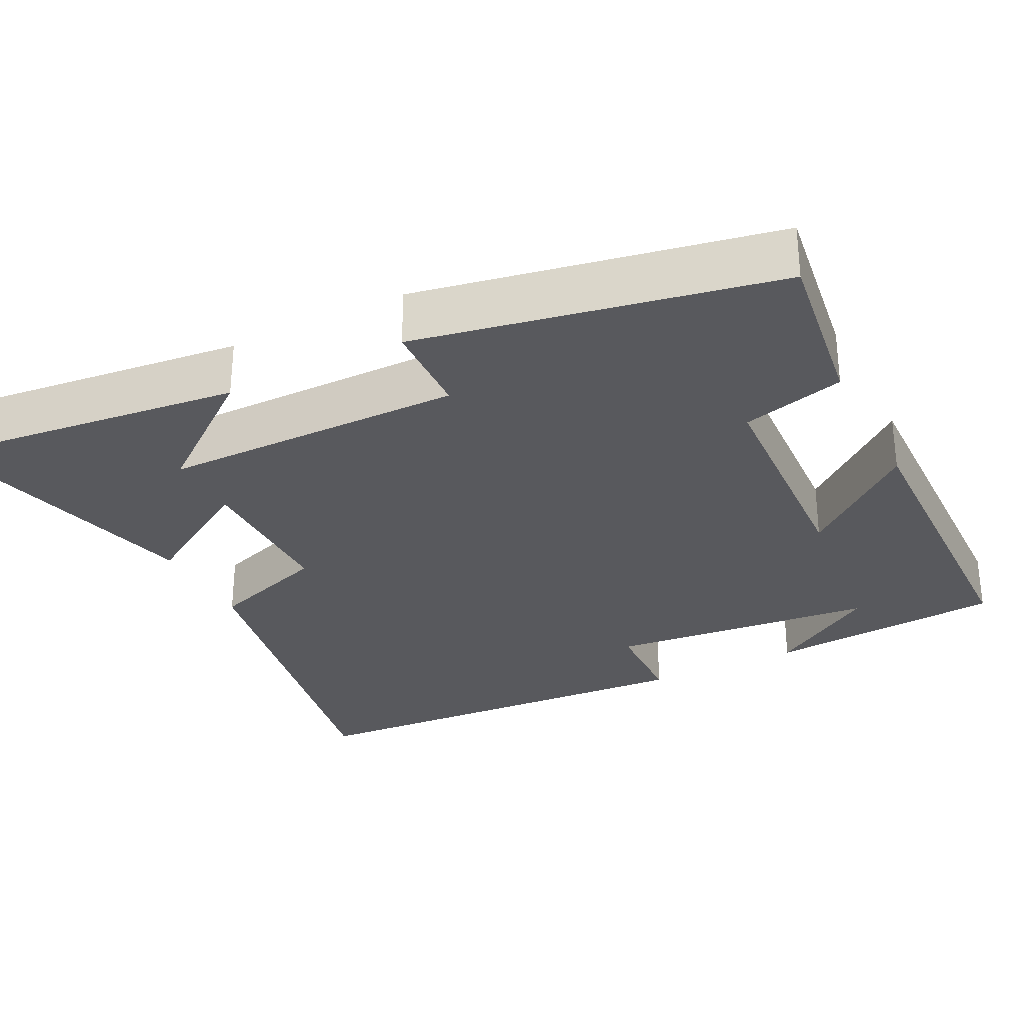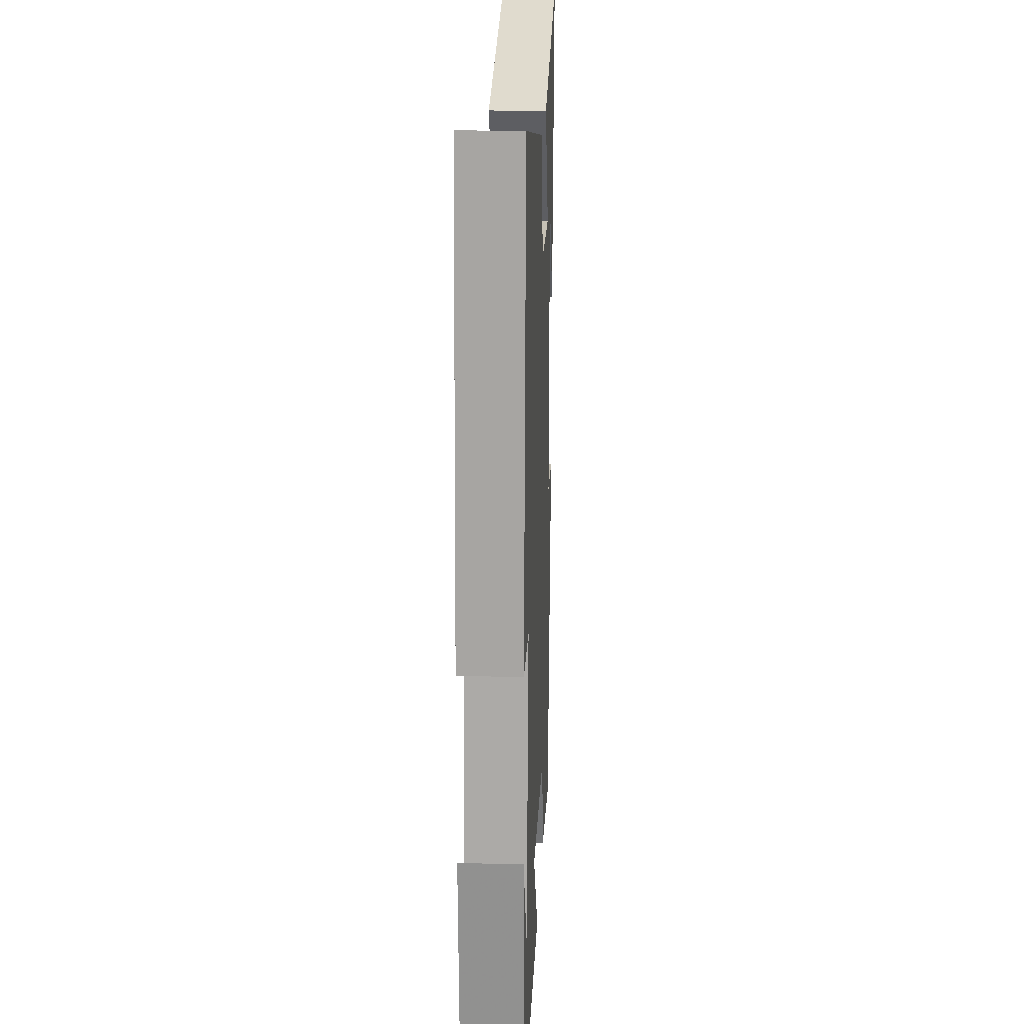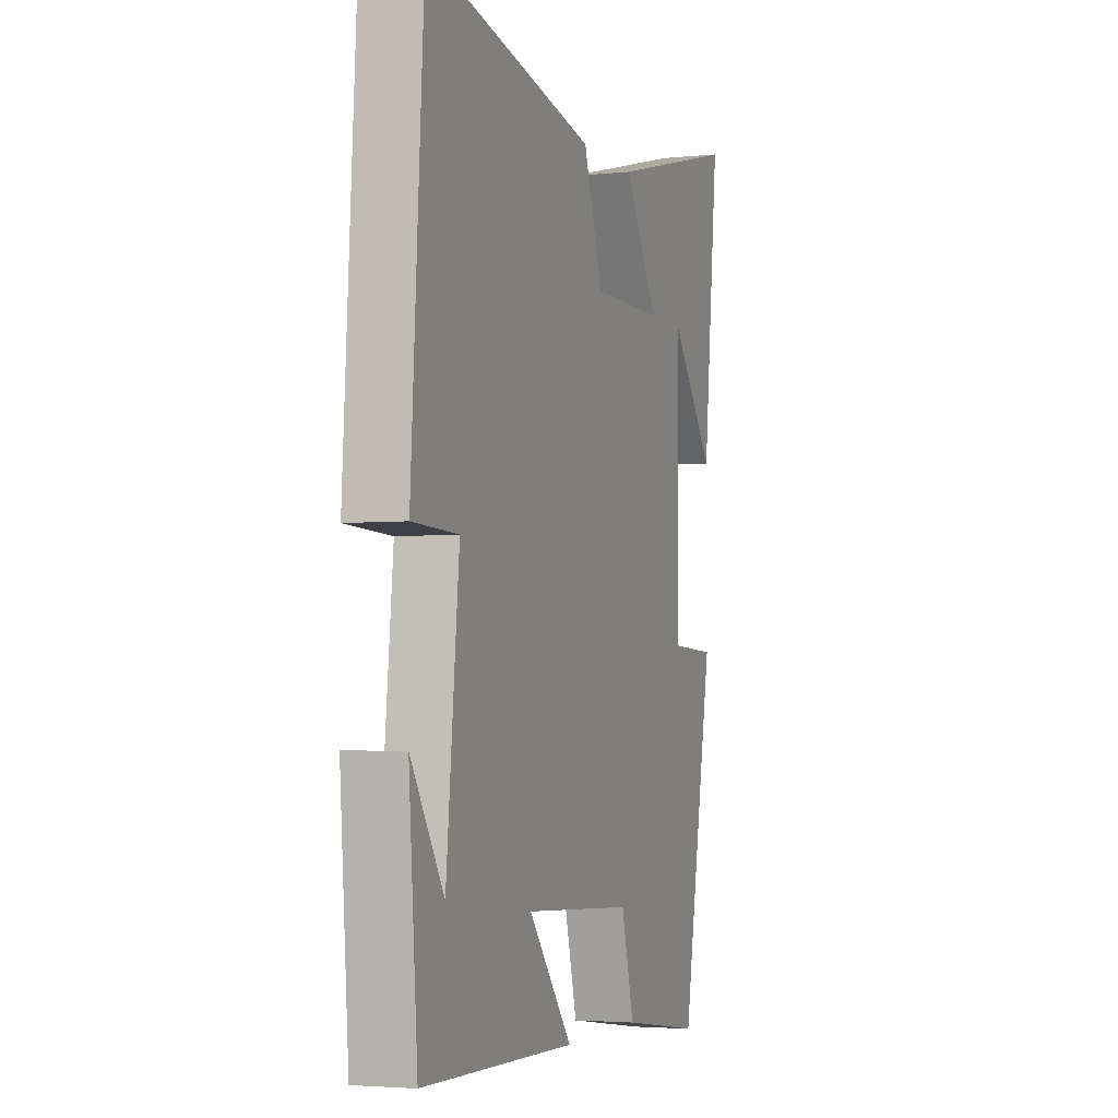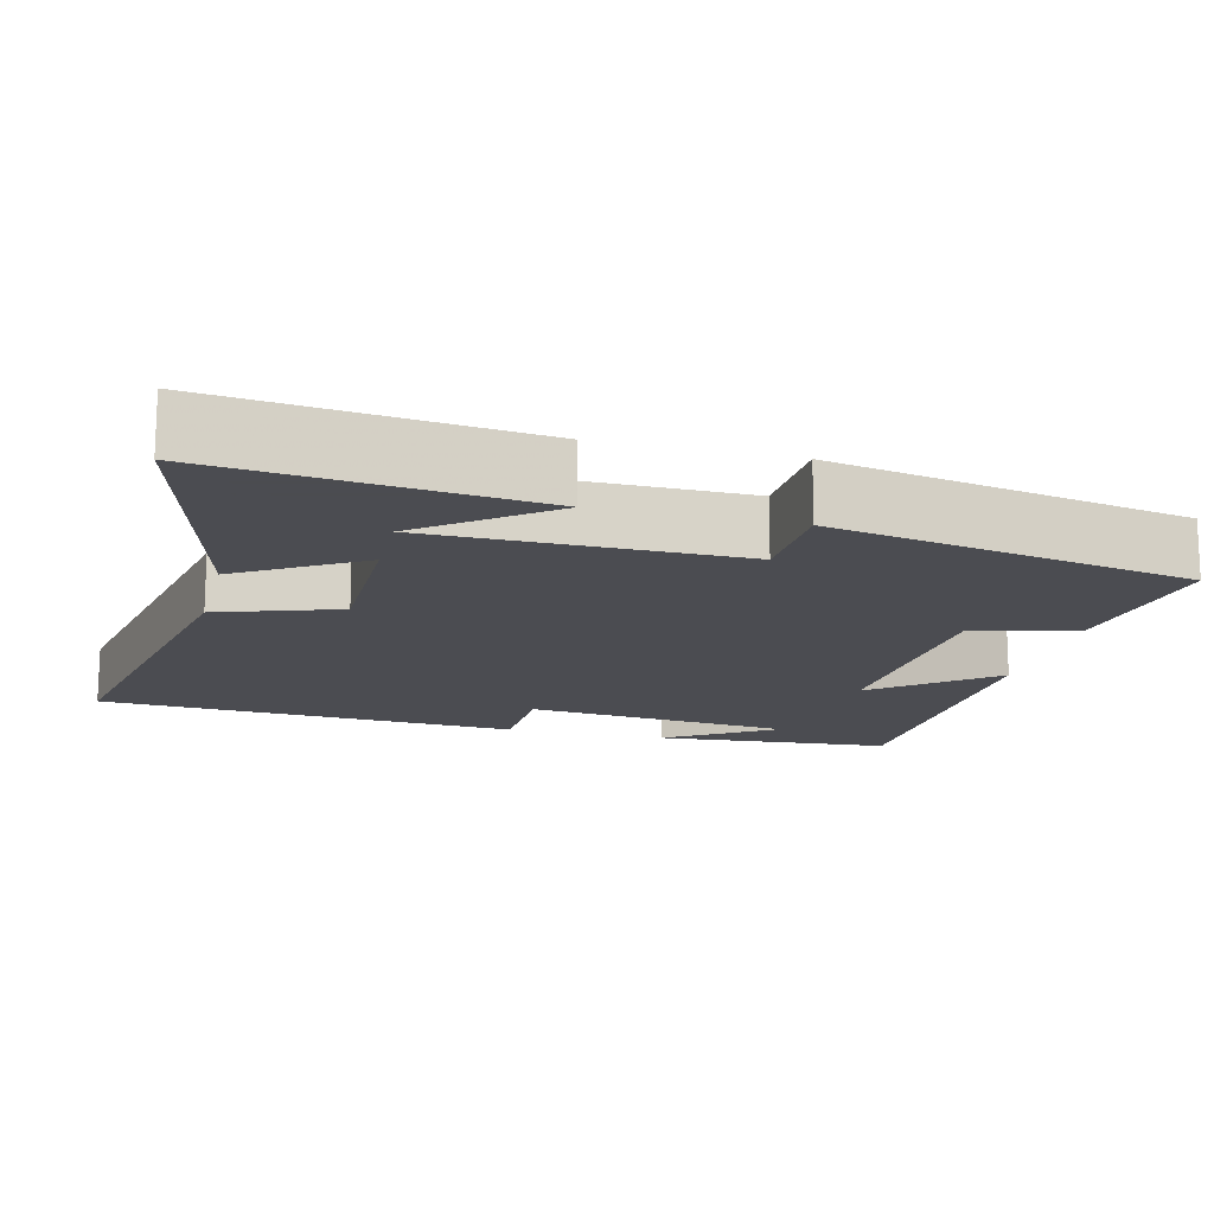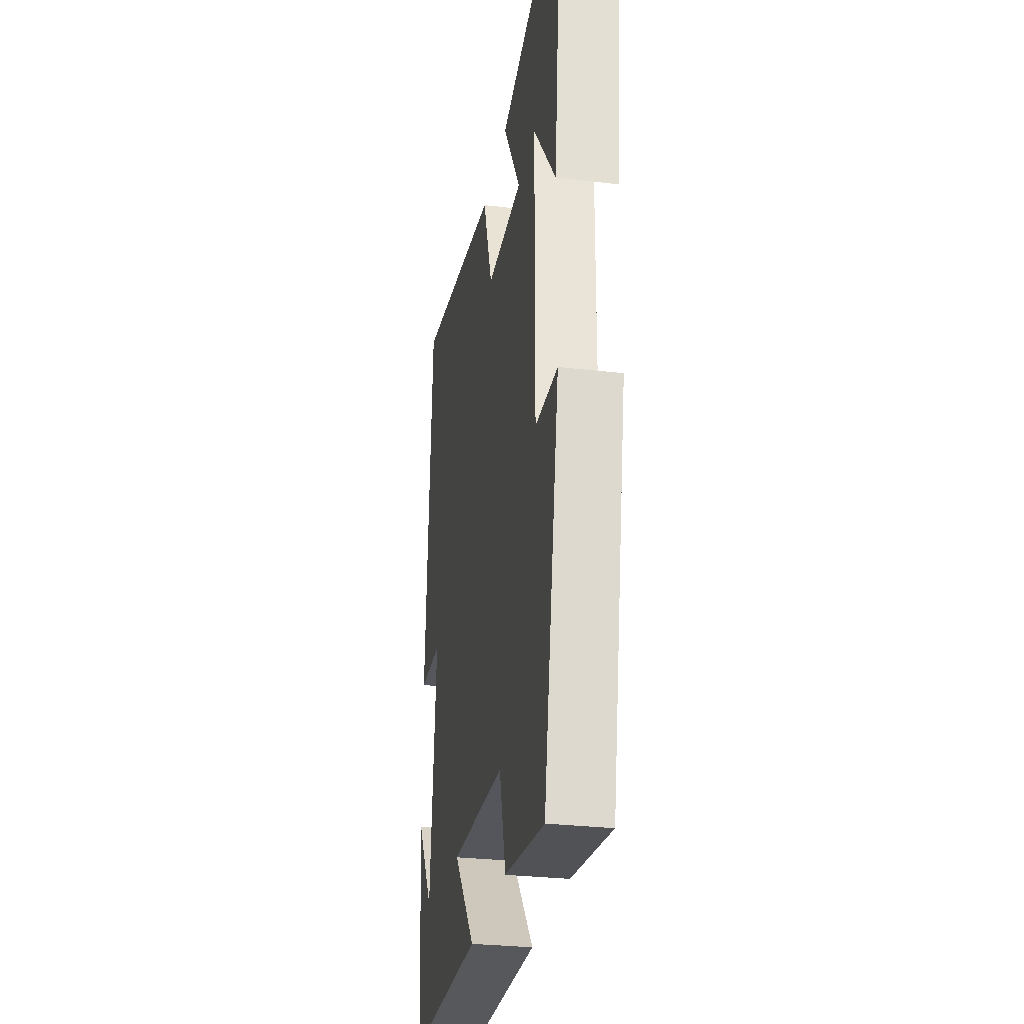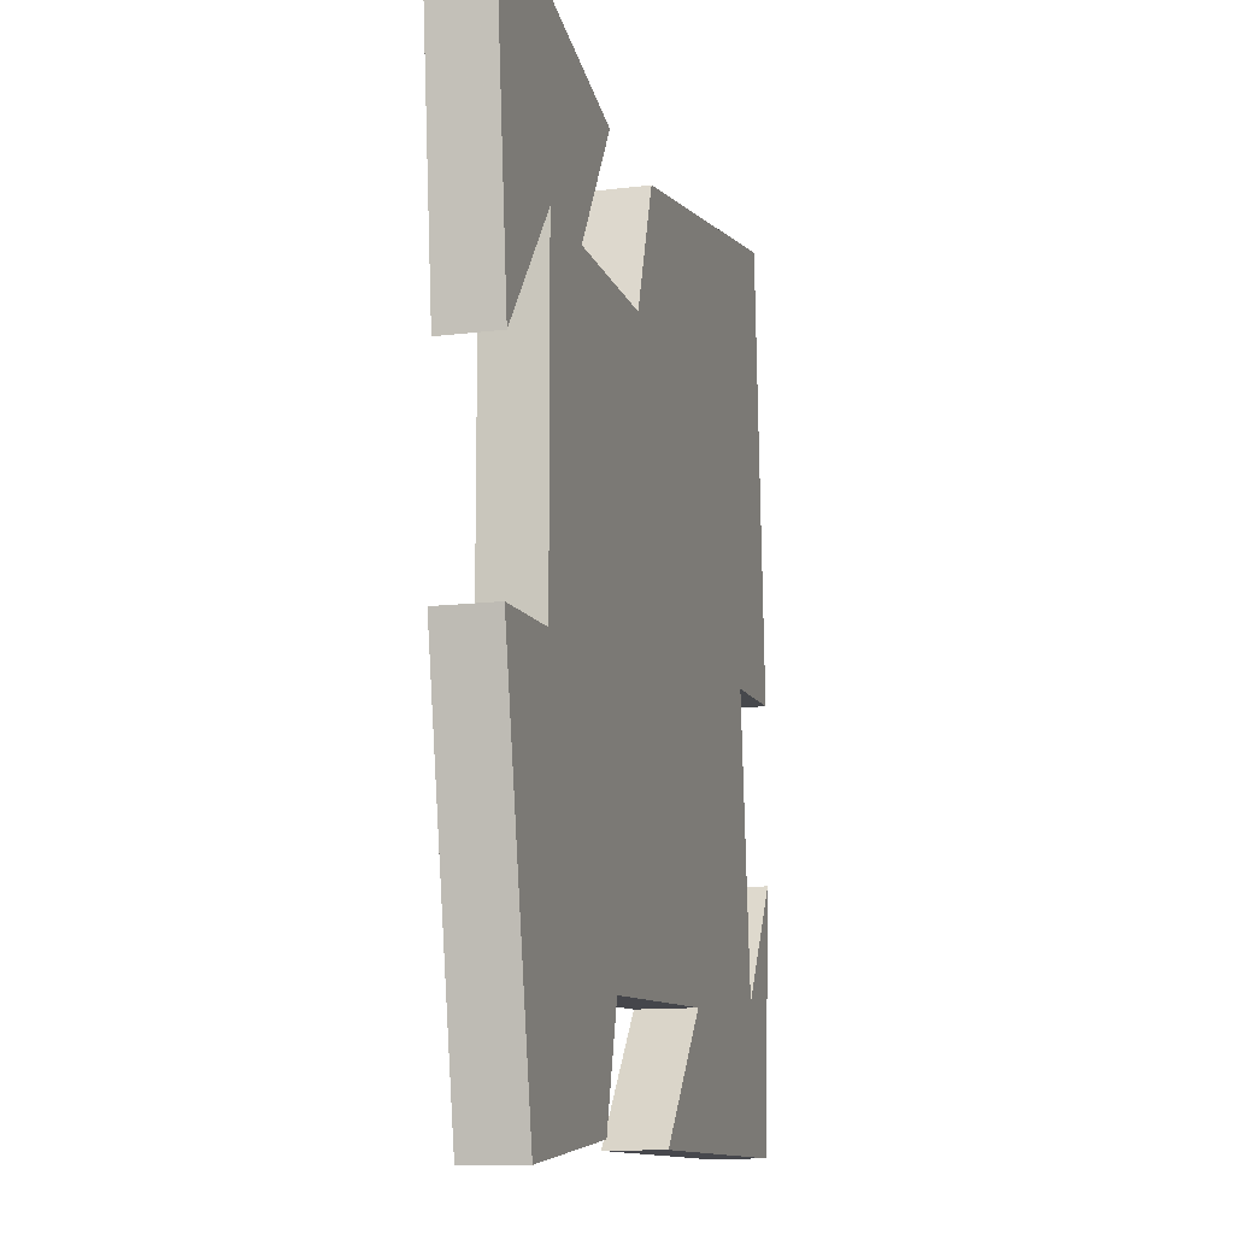
<metadata>
{"format":"obj","ext":"obj","renderer":"f3d","projection":"perspective","resolution":1024,"background":"white","views":[{"elev":-29.9,"azim":116.8,"up":"+Y"},{"elev":19.3,"azim":-87.5,"up":"+Z"},{"elev":-3.5,"azim":-70.7,"up":"+Z"},{"elev":-15.3,"azim":75.8,"up":"+Y"},{"elev":-29.2,"azim":80.1,"up":"+Z"},{"elev":-12.9,"azim":105.8,"up":"+Z"}]}
</metadata>
<code>
v 0.546 0.07 0.597
v 0.5 0.07 0.183
v 0.374 0.07 0.344
v 0.372 0.07 -0.056
v 0.5 0.07 -0.061
v 0.41 0.07 -0.532
v 0.182 0.07 -0.5
v 0.146 0.07 -0.364
v -0.166 0.07 -0.348
v -0.042 0.07 -0.5
v -0.475 0.07 -0.491
v -0.5 0.07 -0.177
v -0.407 0.07 -0.321
v -0.371 0.07 0.033
v -0.5 0.07 0.037
v -0.465 0.07 0.592
v 0.013 0.07 0.5
v 0.067 0.07 0.342
v 0.271 0.07 0.342
v 0.173 0.07 0.5
v 0.546 0 0.597
v 0.5 0 0.183
v 0.374 0 0.344
v 0.372 0 -0.056
v 0.5 0 -0.061
v 0.41 0 -0.532
v 0.182 0 -0.5
v 0.146 0 -0.364
v -0.166 0 -0.348
v -0.042 0 -0.5
v -0.475 0 -0.491
v -0.5 0 -0.177
v -0.407 0 -0.321
v -0.371 0 0.033
v -0.5 0 0.037
v -0.465 0 0.592
v 0.013 0 0.5
v 0.067 0 0.342
v 0.271 0 0.342
v 0.173 0 0.5
f 19 20 1
f 15 16 17 18
f 14 15 18 19
f 13 14 19
f 11 12 13
f 9 10 11 13
f 8 9 13 19
f 4 5 6 7
f 3 4 7 8
f 1 2 3
f 19 1 3
f 3 8 19
f 21 40 39
f 38 37 36 35
f 39 38 35 34
f 39 34 33
f 33 32 31
f 33 31 30 29
f 39 33 29 28
f 27 26 25 24
f 28 27 24 23
f 23 22 21
f 23 21 39
f 39 28 23
f 1 21 22 2
f 2 22 23 3
f 3 23 24 4
f 4 24 25 5
f 5 25 26 6
f 6 26 27 7
f 7 27 28 8
f 8 28 29 9
f 9 29 30 10
f 10 30 31 11
f 11 31 32 12
f 12 32 33 13
f 13 33 34 14
f 14 34 35 15
f 15 35 36 16
f 16 36 37 17
f 17 37 38 18
f 18 38 39 19
f 19 39 40 20
f 20 40 21 1

</code>
